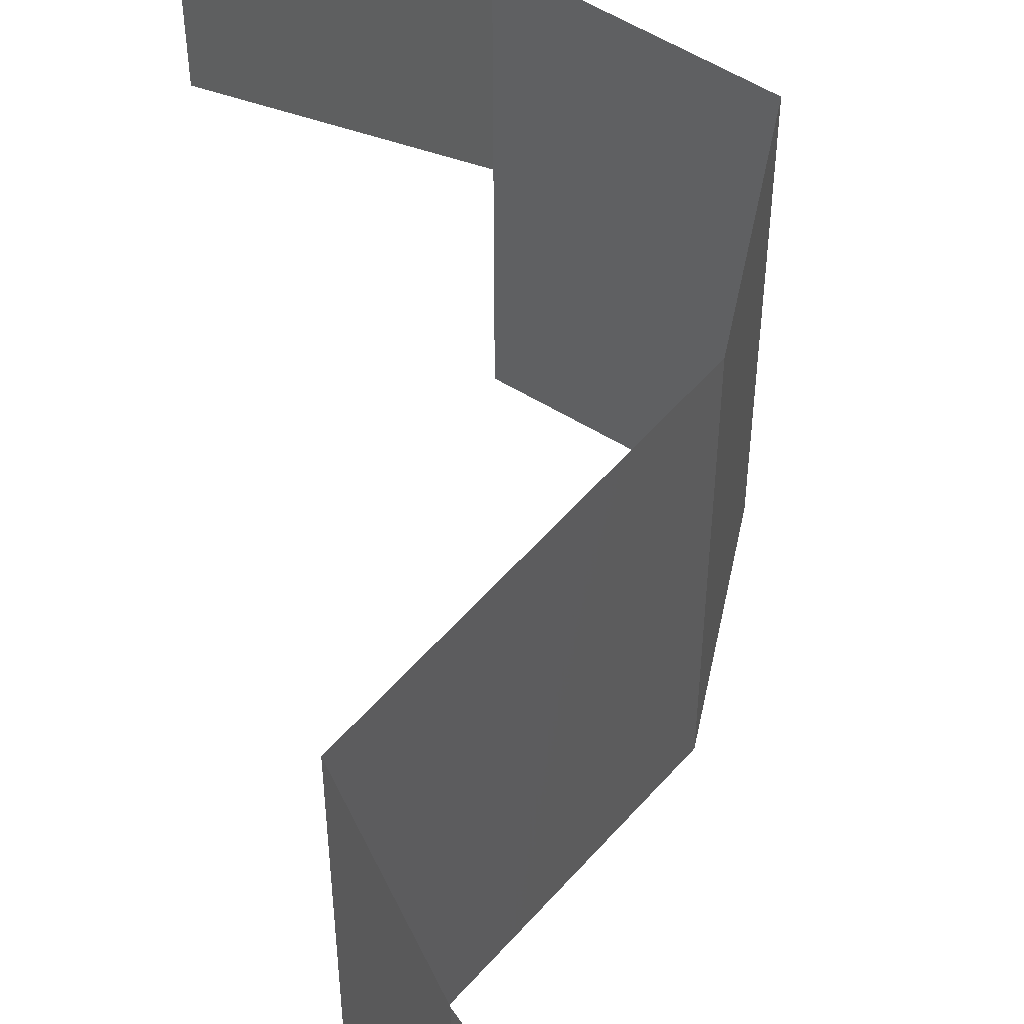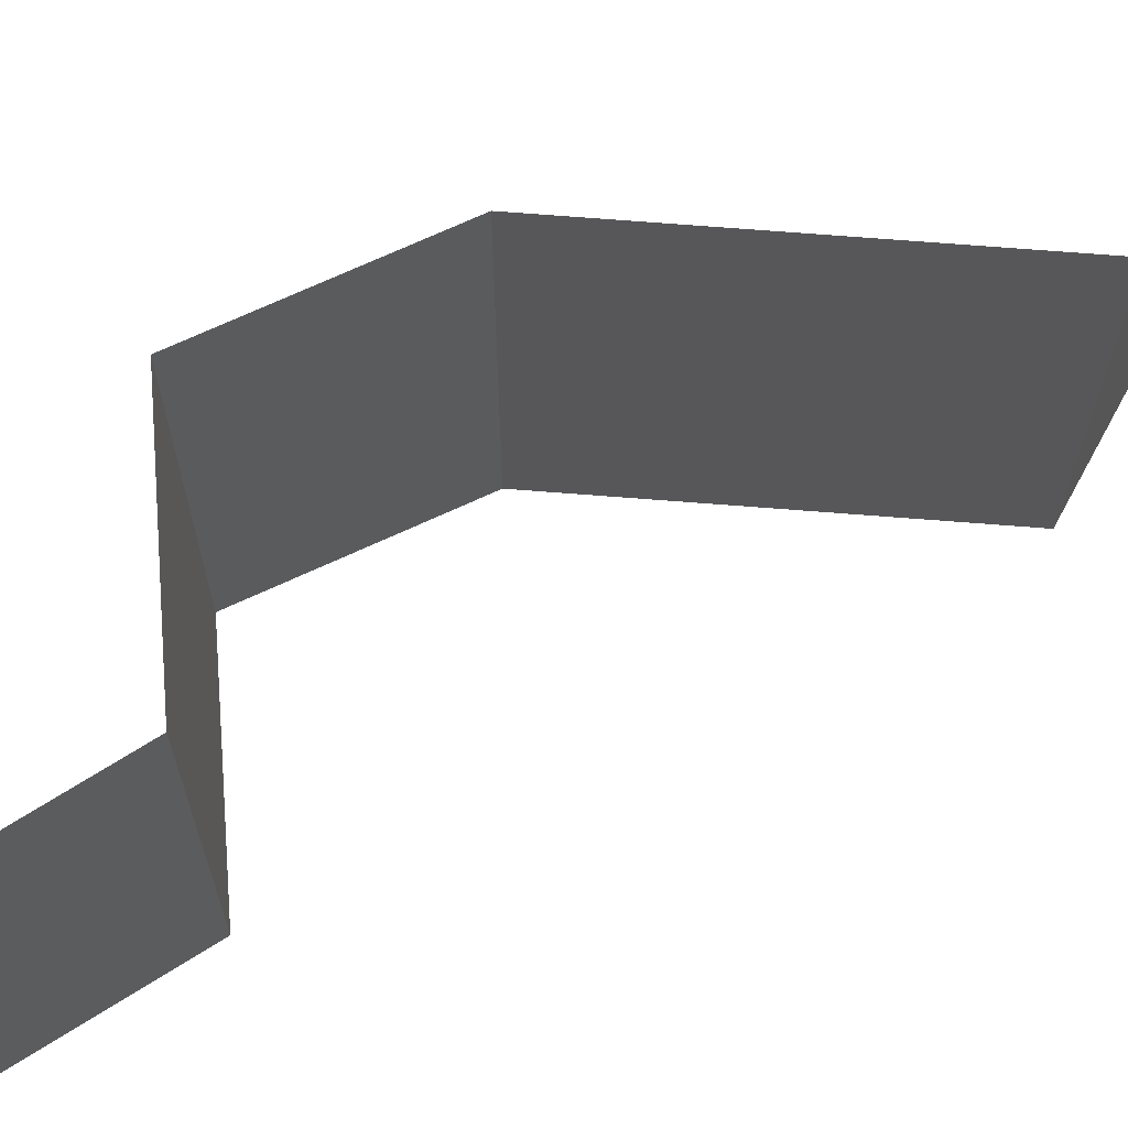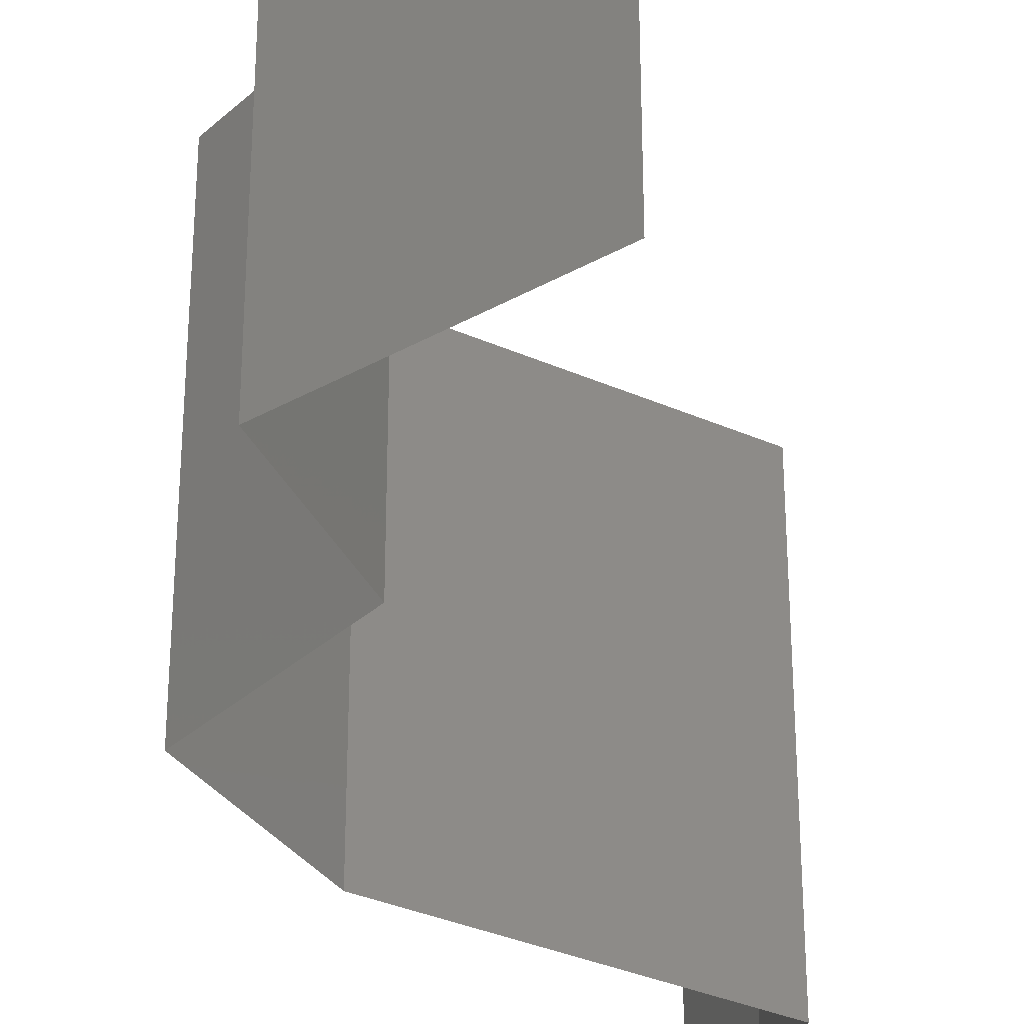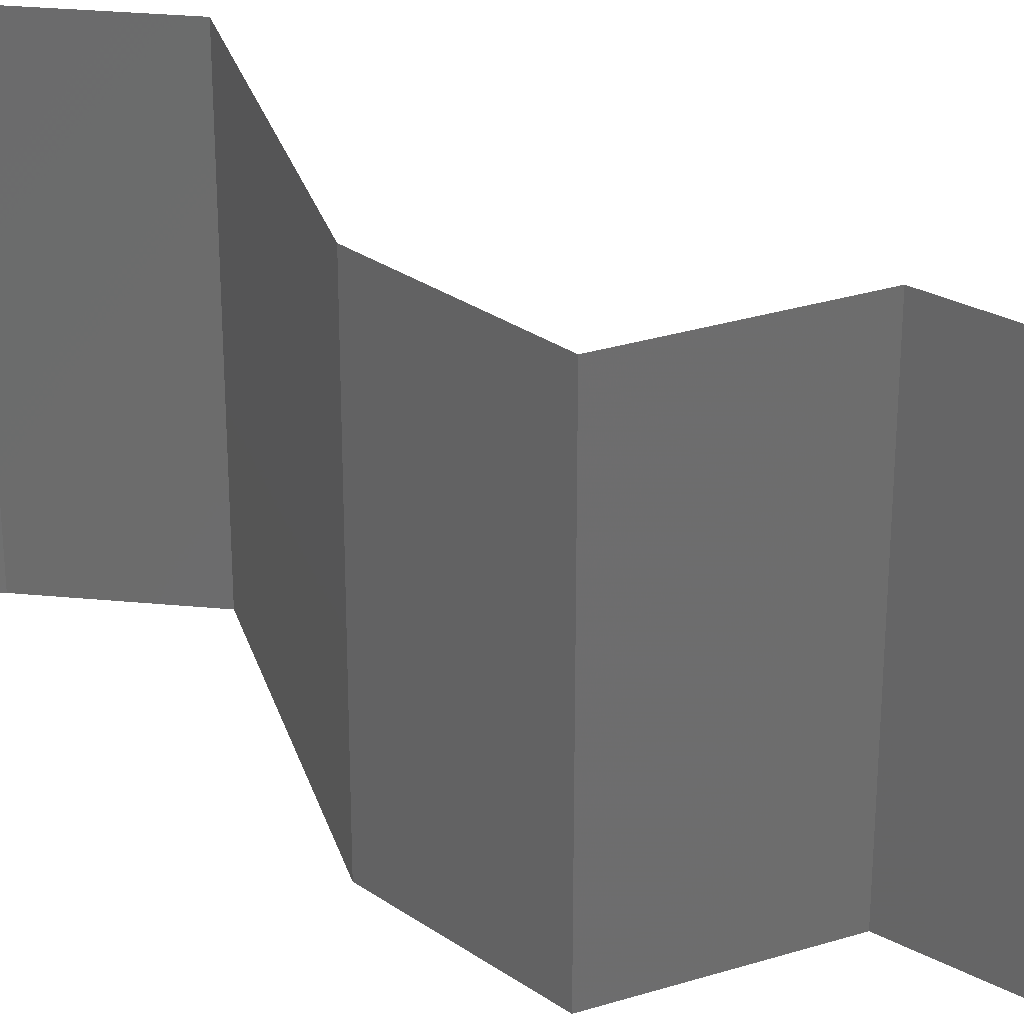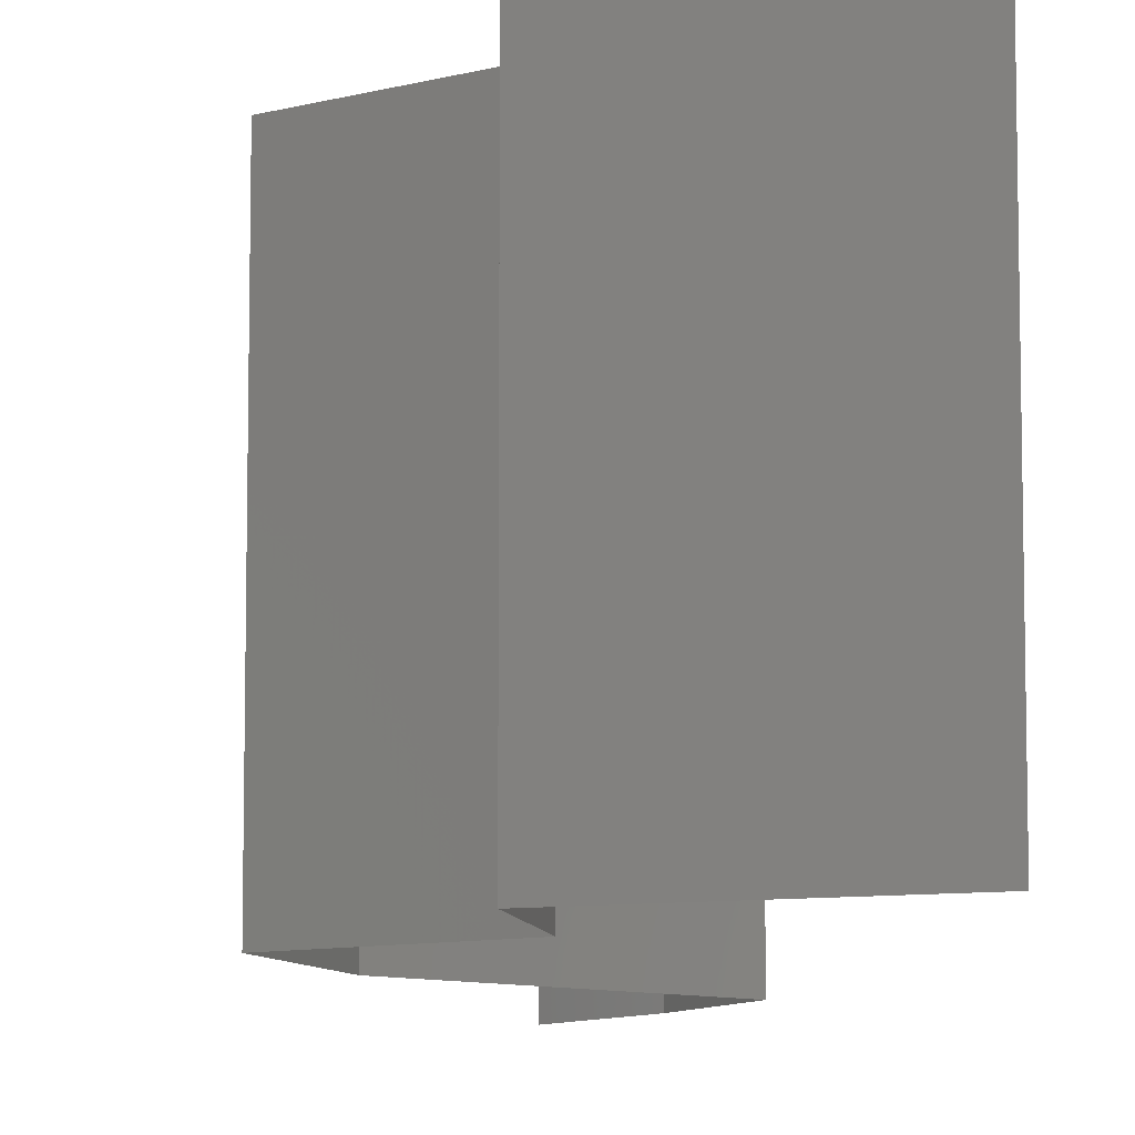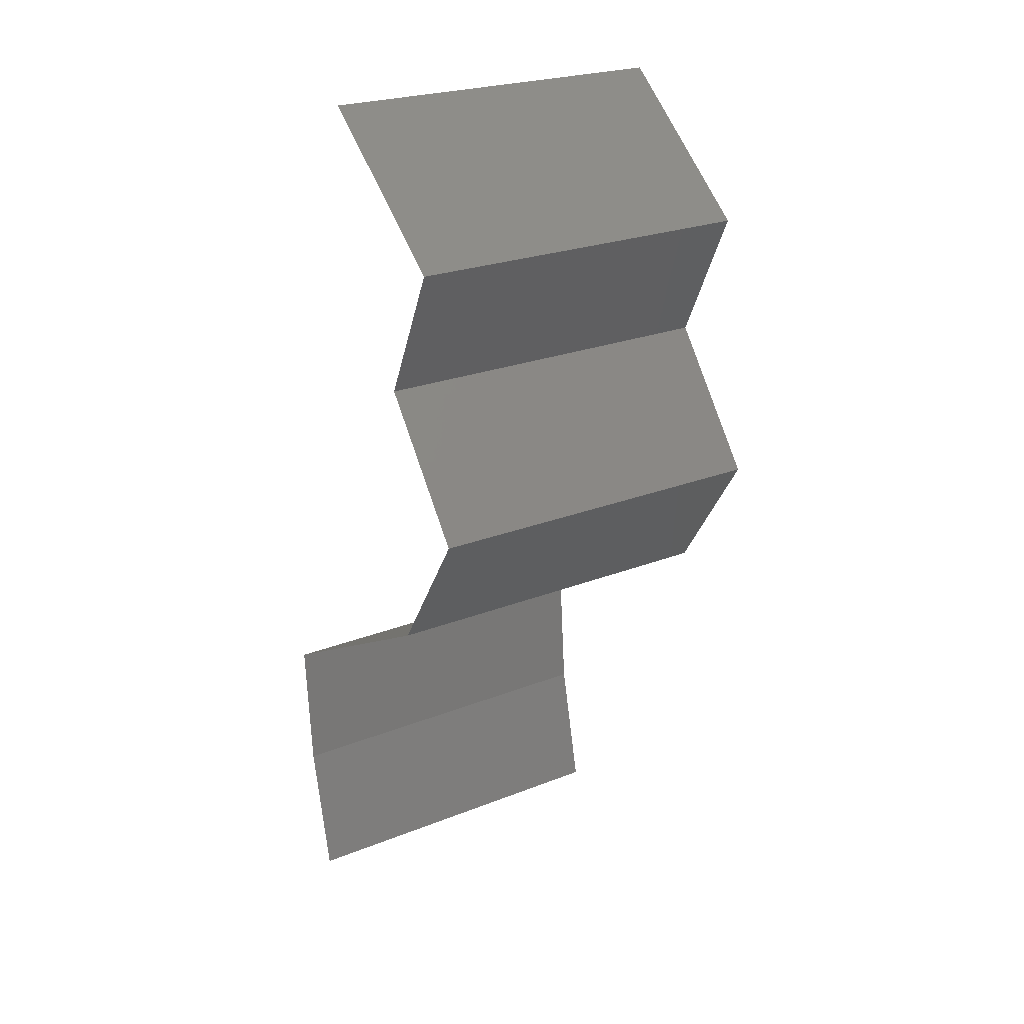
<metadata>
{"format":"stl","ext":"stl","renderer":"f3d","projection":"perspective","resolution":1024,"background":"white","views":[{"elev":57.1,"azim":-20.9,"up":"+Z"},{"elev":72.1,"azim":-147.1,"up":"+Z"},{"elev":-33.8,"azim":177.3,"up":"+Z"},{"elev":30.2,"azim":102.4,"up":"+Z"},{"elev":-8.8,"azim":163.1,"up":"+Z"},{"elev":23.9,"azim":56.5,"up":"+Y"}]}
</metadata>
<code>
# stl→obj: 41 verts, 60 faces
v 0.03031 0.05802 0
v 0.03888 0.05077 0
v 0.0346 0.0544 0.005691
v 0.03888 0.05077 0.02
v 0.03031 0.05802 0.02
v 0.0346 0.0544 0.01448
v 0.03888 0.05077 0.01
v 0.03031 0.05802 0.01
v 0.03547 0.04352 0
v 0.03547 0.04352 0.01
v 0.03718 0.04714 0.005
v 0.03718 0.04714 0.015
v 0.03547 0.04352 0.02
v 0.04089 0.03626 0
v 0.04089 0.03626 0.01
v 0.03818 0.03989 0.005
v 0.03818 0.03989 0.015
v 0.04089 0.03626 0.02
v 0.03858 0.03264 0.015
v 0.03626 0.02901 0
v 0.03626 0.02901 0.01
v 0.03858 0.03264 0.005
v 0.03626 0.02901 0.02
v 0.02958 0.02538 0
v 0.02948 0.02533 0.007617
v 0.0229 0.02176 0
v 0.0229 0.02176 0.01
v 0.03159 0.02647 0.01463
v 0.0229 0.02176 0.02
v 0.02699 0.02398 0.01461
v 0.02958 0.02538 0.02
v 0.02348 0.01451 0.01
v 0.02319 0.01813 0.015
v 0.02319 0.01813 0.005
v 0.02348 0.01451 0
v 0.02348 0.01451 0.02
v 0.02429 0.01088 0.015
v 0.0251 0.007253 0
v 0.0251 0.007253 0.01
v 0.02429 0.01088 0.005
v 0.0251 0.007253 0.02
f 1 2 3
f 4 5 6
f 7 6 3
f 6 8 3
f 5 8 6
f 2 7 3
f 8 1 3
f 7 4 6
f 9 10 11
f 4 7 12
f 10 13 12
f 7 2 11
f 2 9 11
f 7 10 12
f 13 4 12
f 10 7 11
f 14 15 16
f 13 10 17
f 15 18 17
f 10 9 16
f 10 15 17
f 15 10 16
f 9 14 16
f 18 13 17
f 18 15 19
f 20 21 22
f 15 14 22
f 21 23 19
f 15 21 19
f 14 20 22
f 23 18 19
f 21 15 22
f 20 24 25
f 24 26 25
f 26 27 25
f 21 20 25
f 23 21 28
f 27 29 30
f 28 25 30
f 31 23 28
f 29 31 30
f 31 28 30
f 25 27 30
f 28 21 25
f 27 32 33
f 32 27 34
f 26 35 34
f 36 29 33
f 27 26 34
f 29 27 33
f 35 32 34
f 32 36 33
f 36 32 37
f 38 39 40
f 32 35 40
f 39 41 37
f 41 36 37
f 39 32 40
f 35 38 40
f 32 39 37

</code>
